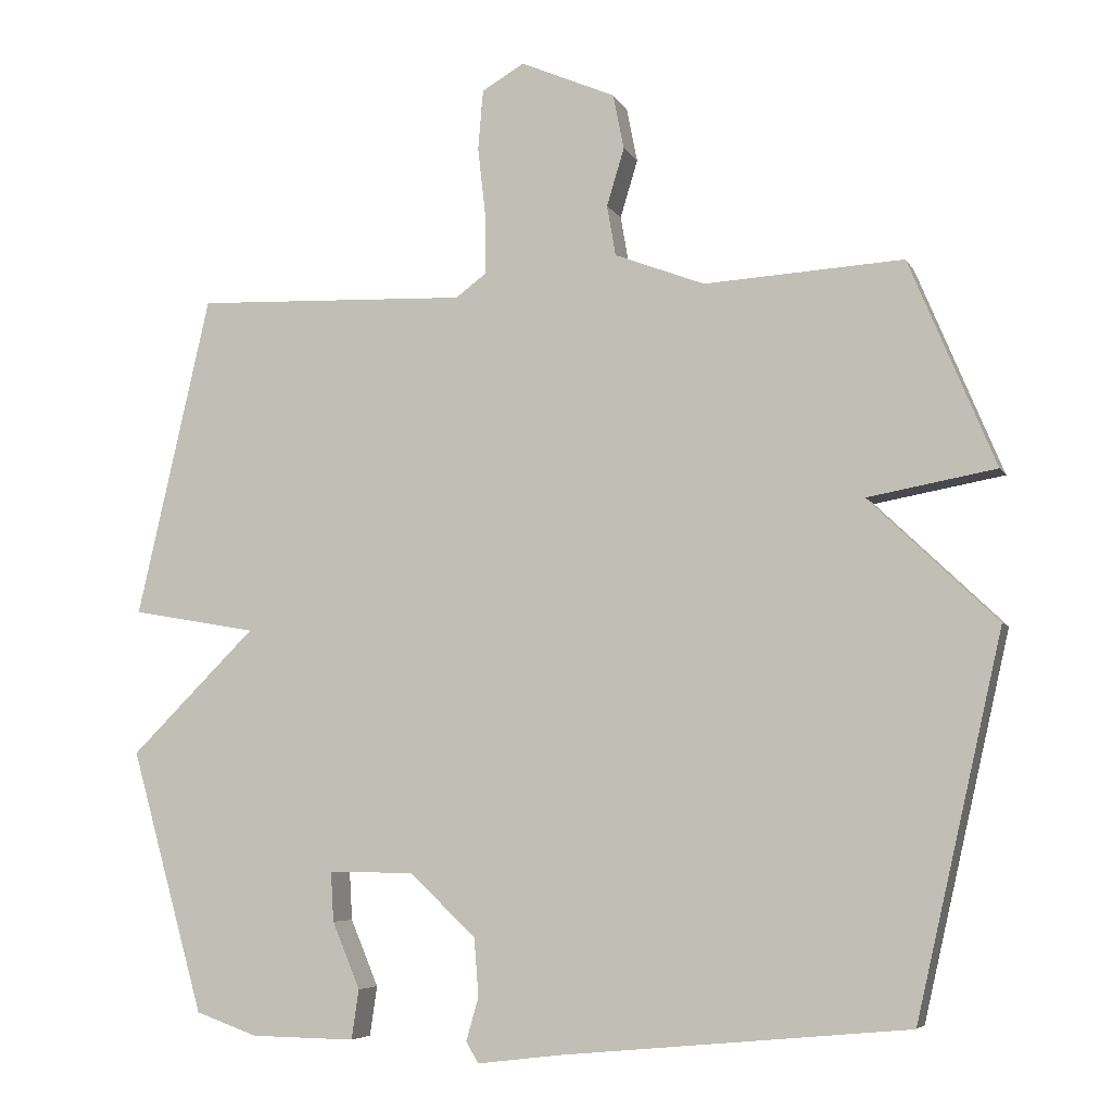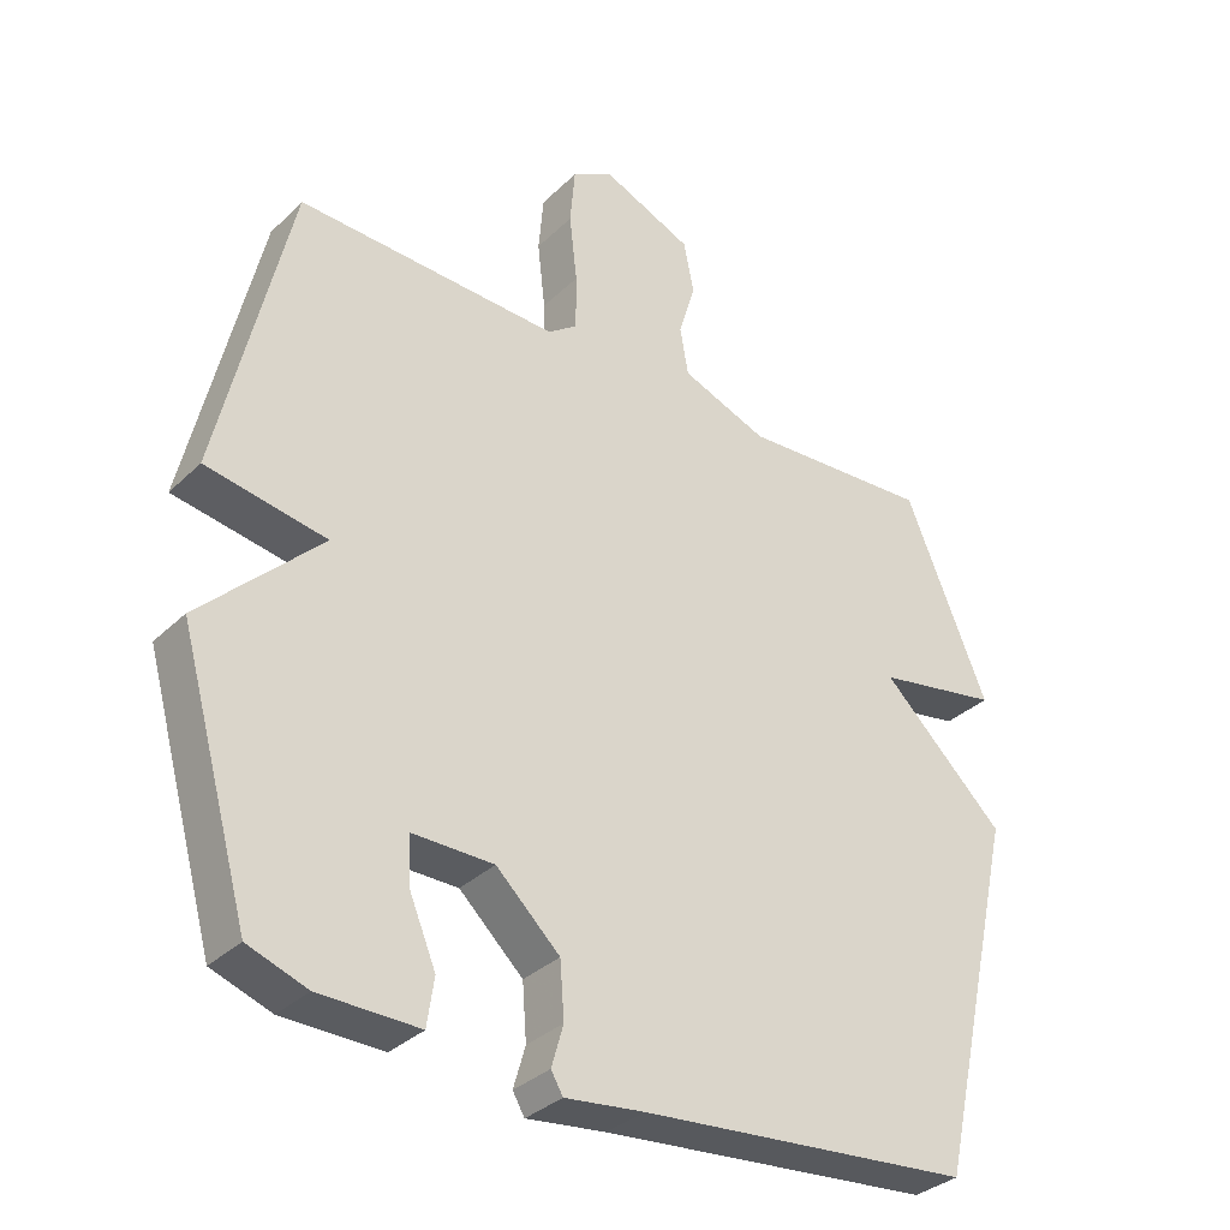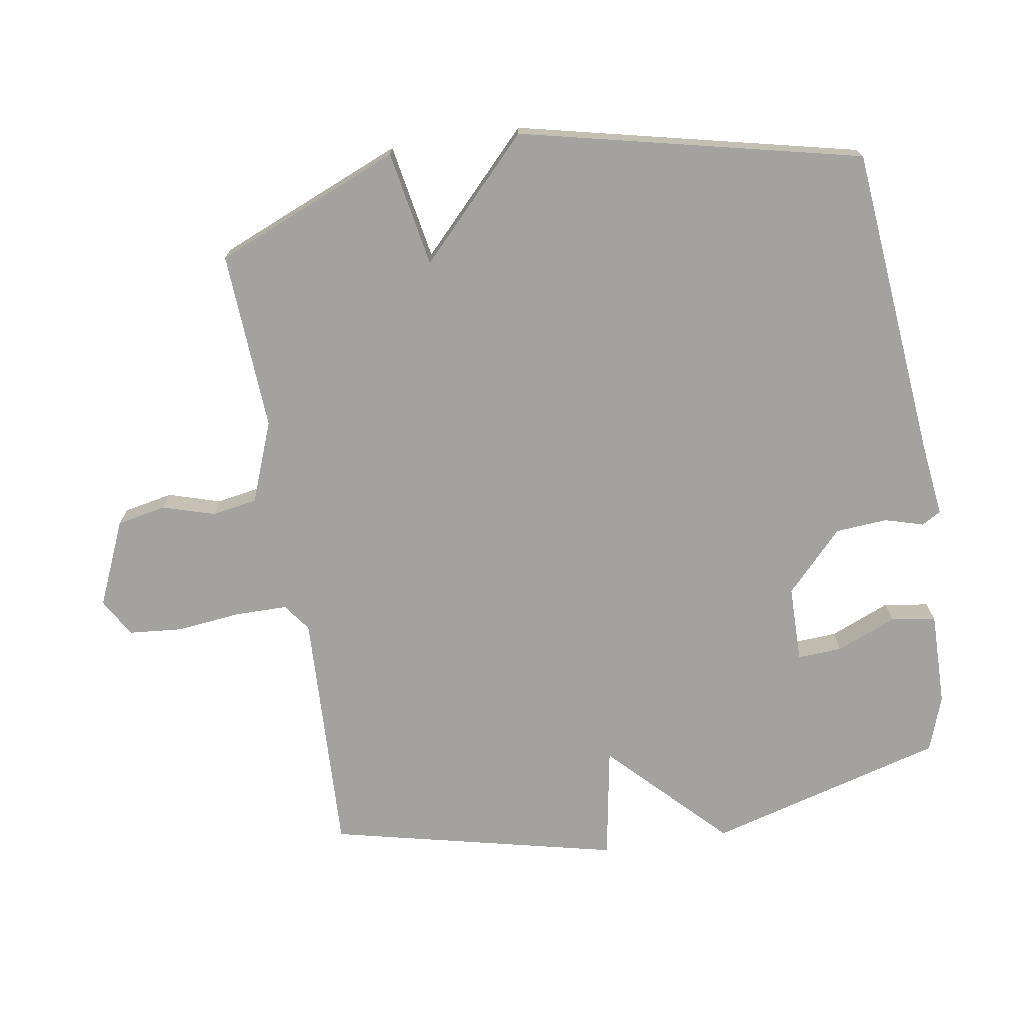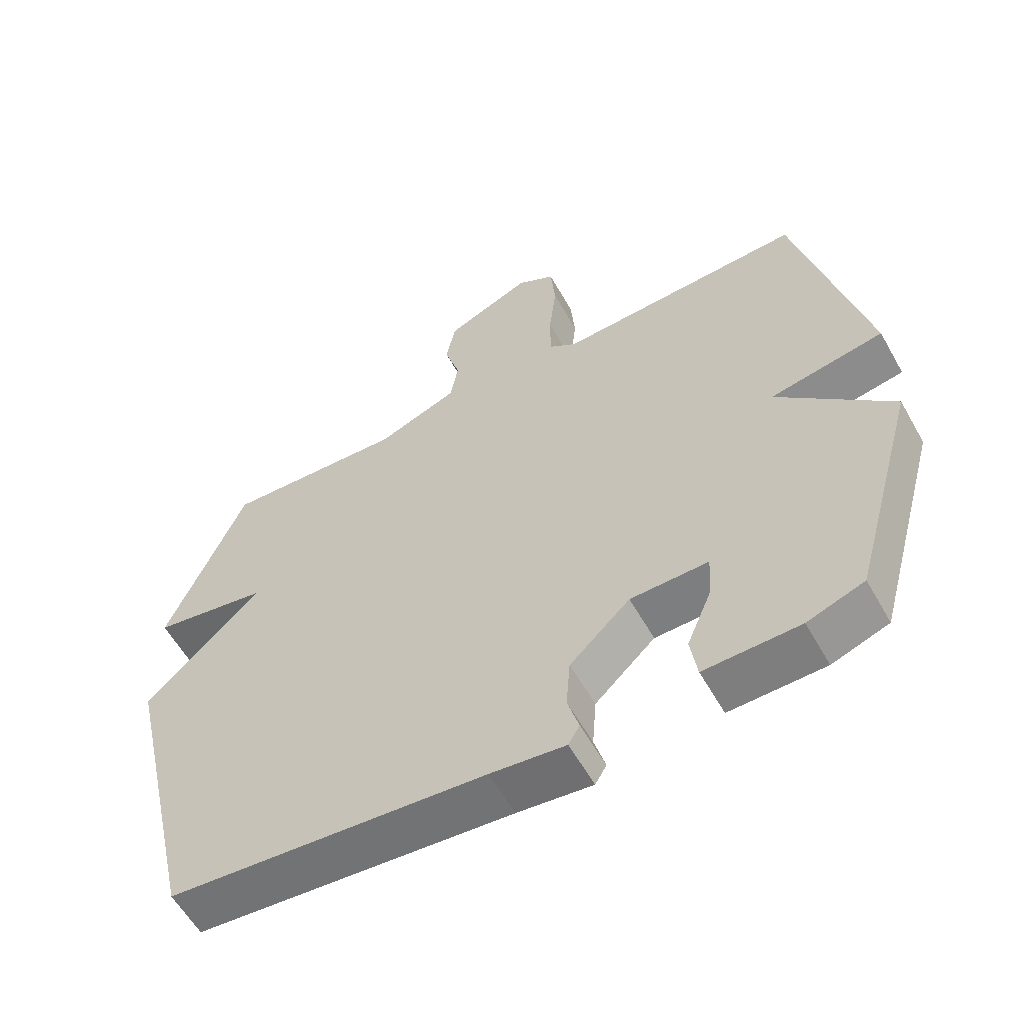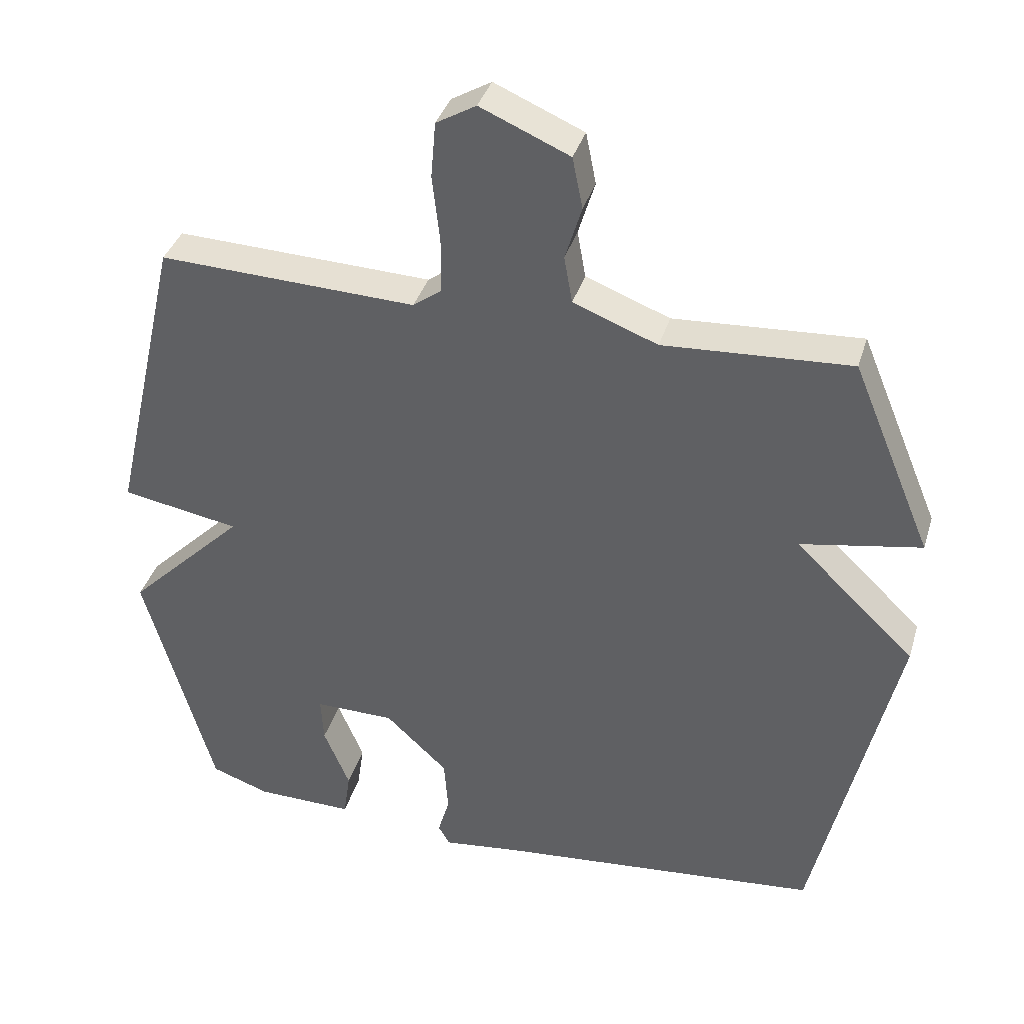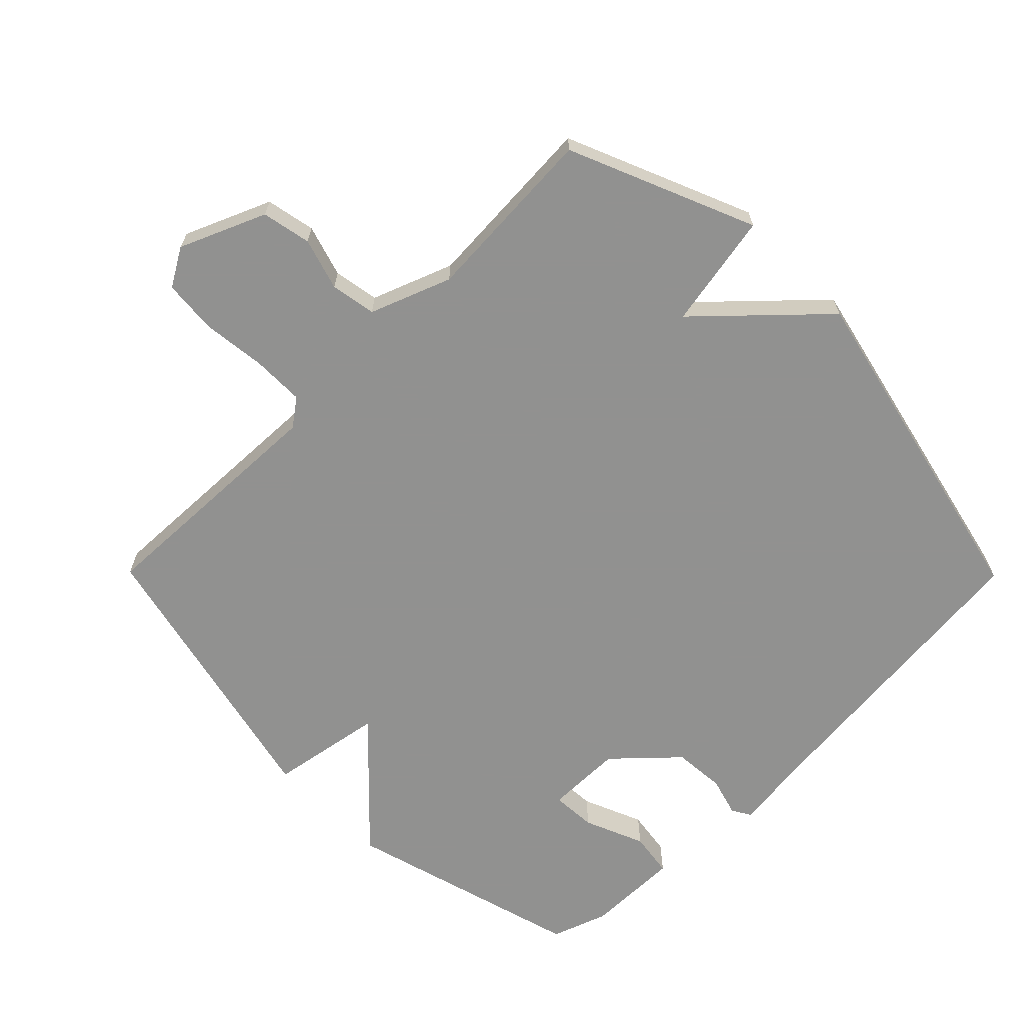
<metadata>
{"format":"obj","ext":"obj","renderer":"f3d","projection":"perspective","resolution":1024,"background":"white","views":[{"elev":-5.8,"azim":16.9,"up":"+Z"},{"elev":-33.6,"azim":-38.0,"up":"+Z"},{"elev":-72.6,"azim":99.1,"up":"+Y"},{"elev":-59.0,"azim":-150.6,"up":"+Z"},{"elev":37.3,"azim":16.2,"up":"+Z"},{"elev":-66.0,"azim":44.7,"up":"+Y"}]}
</metadata>
<code>
v 0.5 0.07 -0.5
v 0.023 0.07 -0.545
v -0.09 0.07 -0.559
v -0.107 0.07 -0.53
v -0.09 0.07 -0.471
v -0.096 0.07 -0.392
v -0.187 0.07 -0.306
v -0.304 0.07 -0.305
v -0.3 0.07 -0.373
v -0.262 0.07 -0.464
v -0.272 0.07 -0.532
v -0.415 0.07 -0.53
v -0.5 0.07 -0.5
v -0.601 0.07 -0.14
v -0.429 0.07 0.03
v -0.601 0.07 0.06
v -0.5 0.07 0.5
v -0.125 0.07 0.486
v -0.083 0.07 0.517
v -0.083 0.07 0.597
v -0.094 0.07 0.694
v -0.087 0.07 0.776
v -0.029 0.07 0.81
v 0.101 0.07 0.754
v 0.116 0.07 0.679
v 0.092 0.07 0.6
v 0.104 0.07 0.531
v 0.227 0.07 0.484
v 0.5 0.07 0.5
v 0.618 0.07 0.218
v 0.442 0.07 0.186
v 0.618 0.07 0.018
v 0.5 0 -0.5
v 0.023 0 -0.545
v -0.09 0 -0.559
v -0.107 0 -0.53
v -0.09 0 -0.471
v -0.096 0 -0.392
v -0.187 0 -0.306
v -0.304 0 -0.305
v -0.3 0 -0.373
v -0.262 0 -0.464
v -0.272 0 -0.532
v -0.415 0 -0.53
v -0.5 0 -0.5
v -0.601 0 -0.14
v -0.429 0 0.03
v -0.601 0 0.06
v -0.5 0 0.5
v -0.125 0 0.486
v -0.083 0 0.517
v -0.083 0 0.597
v -0.094 0 0.694
v -0.087 0 0.776
v -0.029 0 0.81
v 0.101 0 0.754
v 0.116 0 0.679
v 0.092 0 0.6
v 0.104 0 0.531
v 0.227 0 0.484
v 0.5 0 0.5
v 0.618 0 0.218
v 0.442 0 0.186
v 0.618 0 0.018
f 31 32 1 2
f 28 29 30 31
f 31 2 3
f 28 31 3
f 27 28 3
f 26 27 3
f 24 25 26
f 23 24 26
f 22 23 26
f 21 22 26
f 20 21 26
f 19 20 26
f 18 19 26
f 15 16 17 18
f 15 18 26
f 13 14 15
f 12 13 15
f 11 12 15
f 9 10 11
f 9 11 15
f 8 9 15
f 7 8 15 26
f 3 4 5
f 26 3 5
f 26 5 6
f 6 7 26
f 34 33 64 63
f 63 62 61 60
f 35 34 63
f 35 63 60
f 35 60 59
f 35 59 58
f 58 57 56
f 58 56 55
f 58 55 54
f 58 54 53
f 58 53 52
f 58 52 51
f 58 51 50
f 50 49 48 47
f 58 50 47
f 47 46 45
f 47 45 44
f 47 44 43
f 43 42 41
f 47 43 41
f 47 41 40
f 58 47 40 39
f 37 36 35
f 37 35 58
f 38 37 58
f 58 39 38
f 1 33 34 2
f 2 34 35 3
f 3 35 36 4
f 4 36 37 5
f 5 37 38 6
f 6 38 39 7
f 7 39 40 8
f 8 40 41 9
f 9 41 42 10
f 10 42 43 11
f 11 43 44 12
f 12 44 45 13
f 13 45 46 14
f 14 46 47 15
f 15 47 48 16
f 16 48 49 17
f 17 49 50 18
f 18 50 51 19
f 19 51 52 20
f 20 52 53 21
f 21 53 54 22
f 22 54 55 23
f 23 55 56 24
f 24 56 57 25
f 25 57 58 26
f 26 58 59 27
f 27 59 60 28
f 28 60 61 29
f 29 61 62 30
f 30 62 63 31
f 31 63 64 32
f 32 64 33 1

</code>
